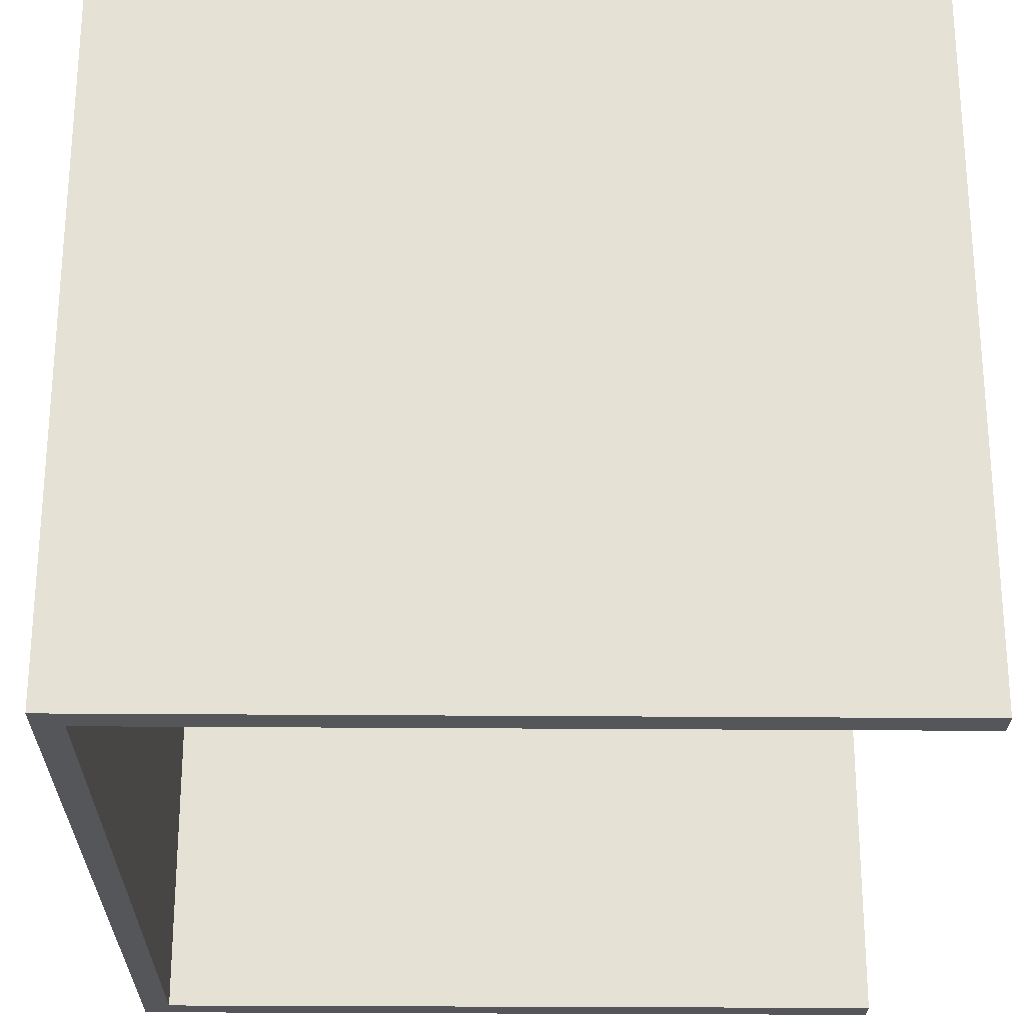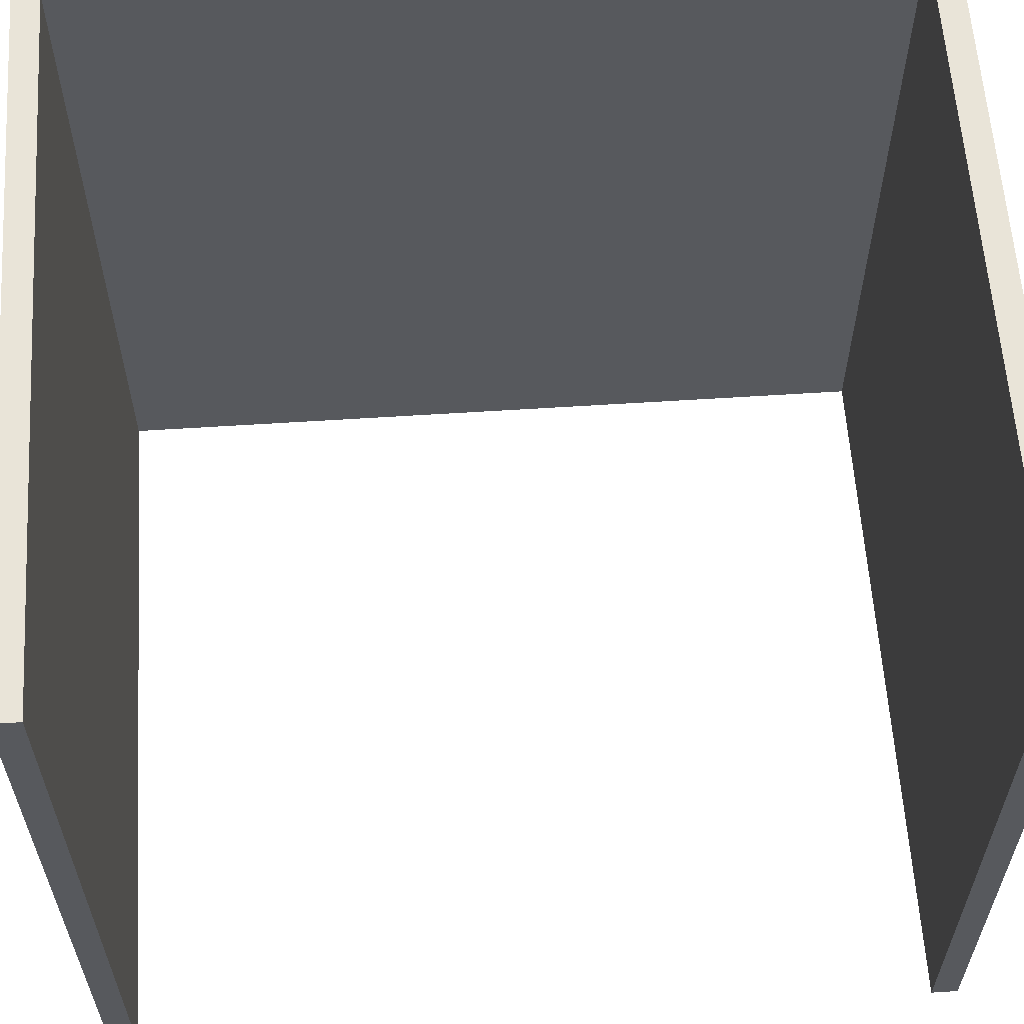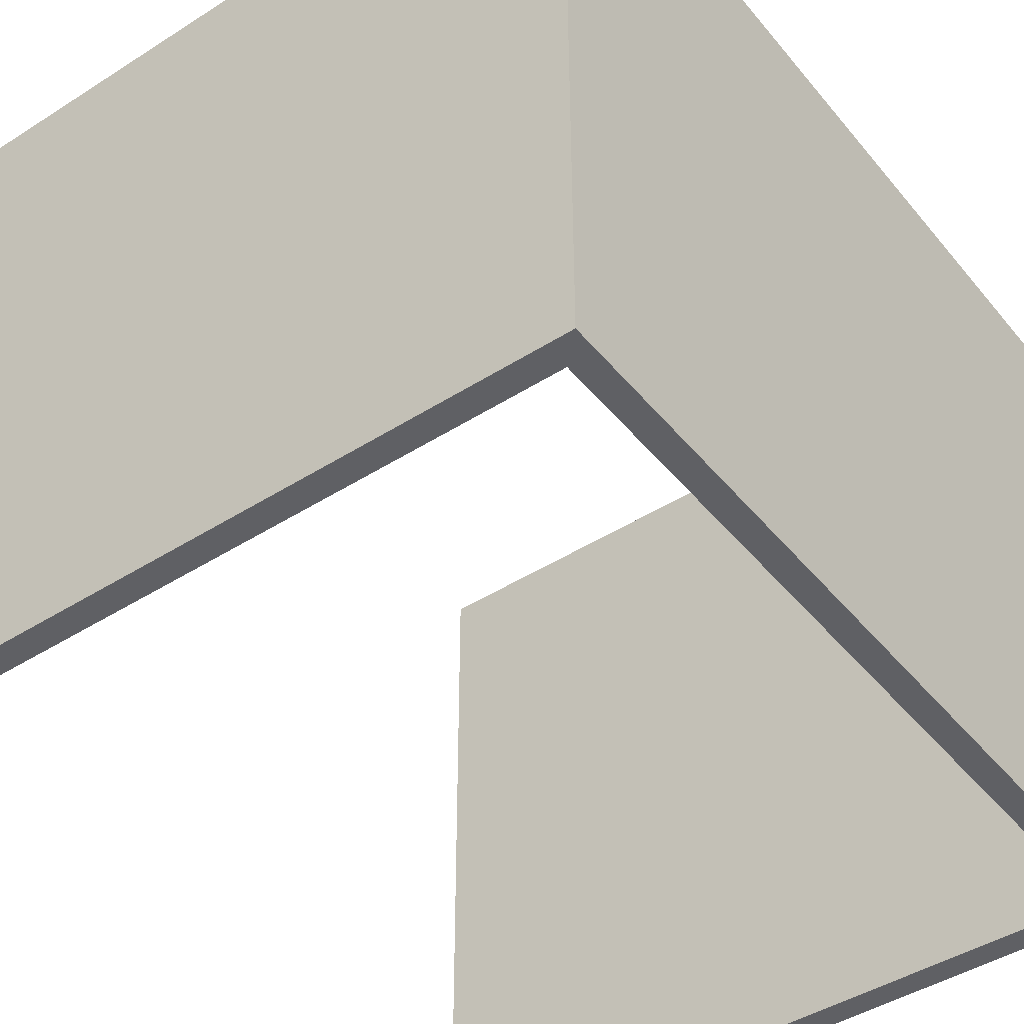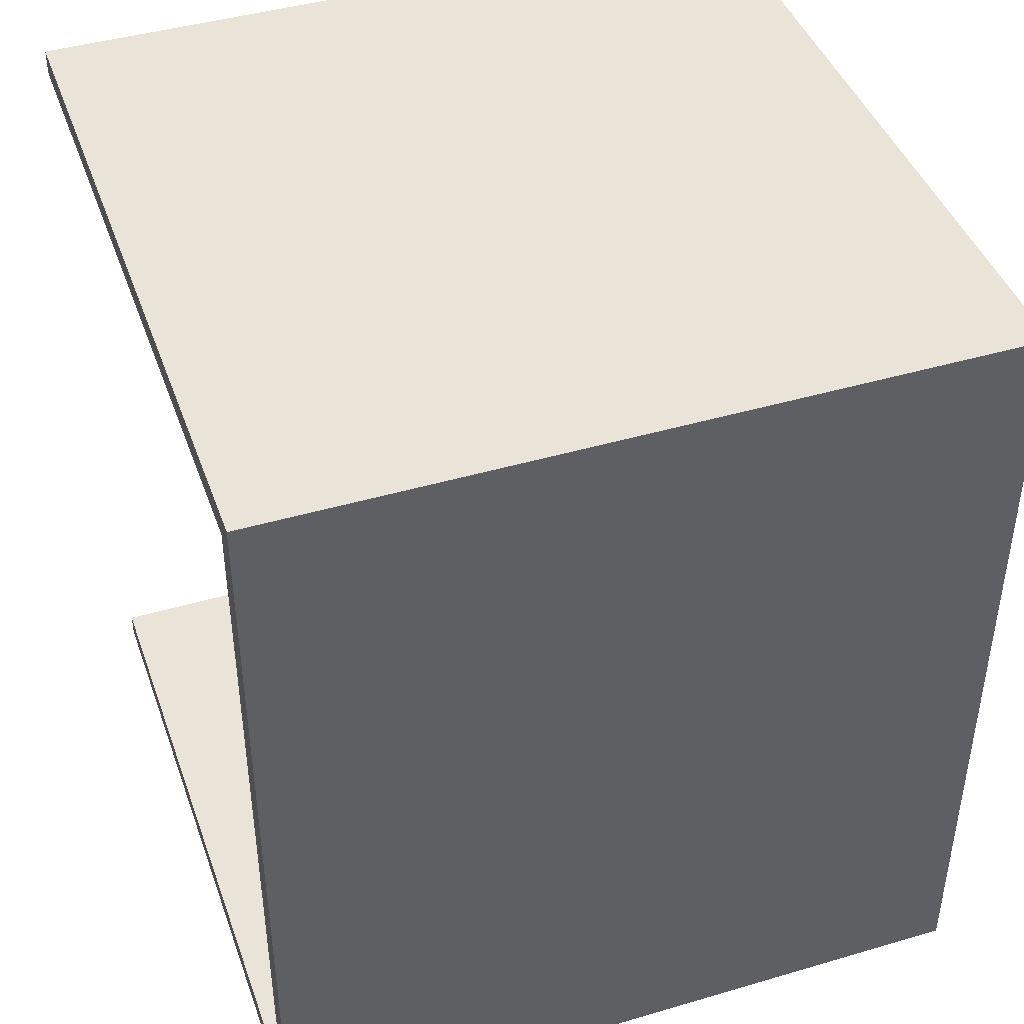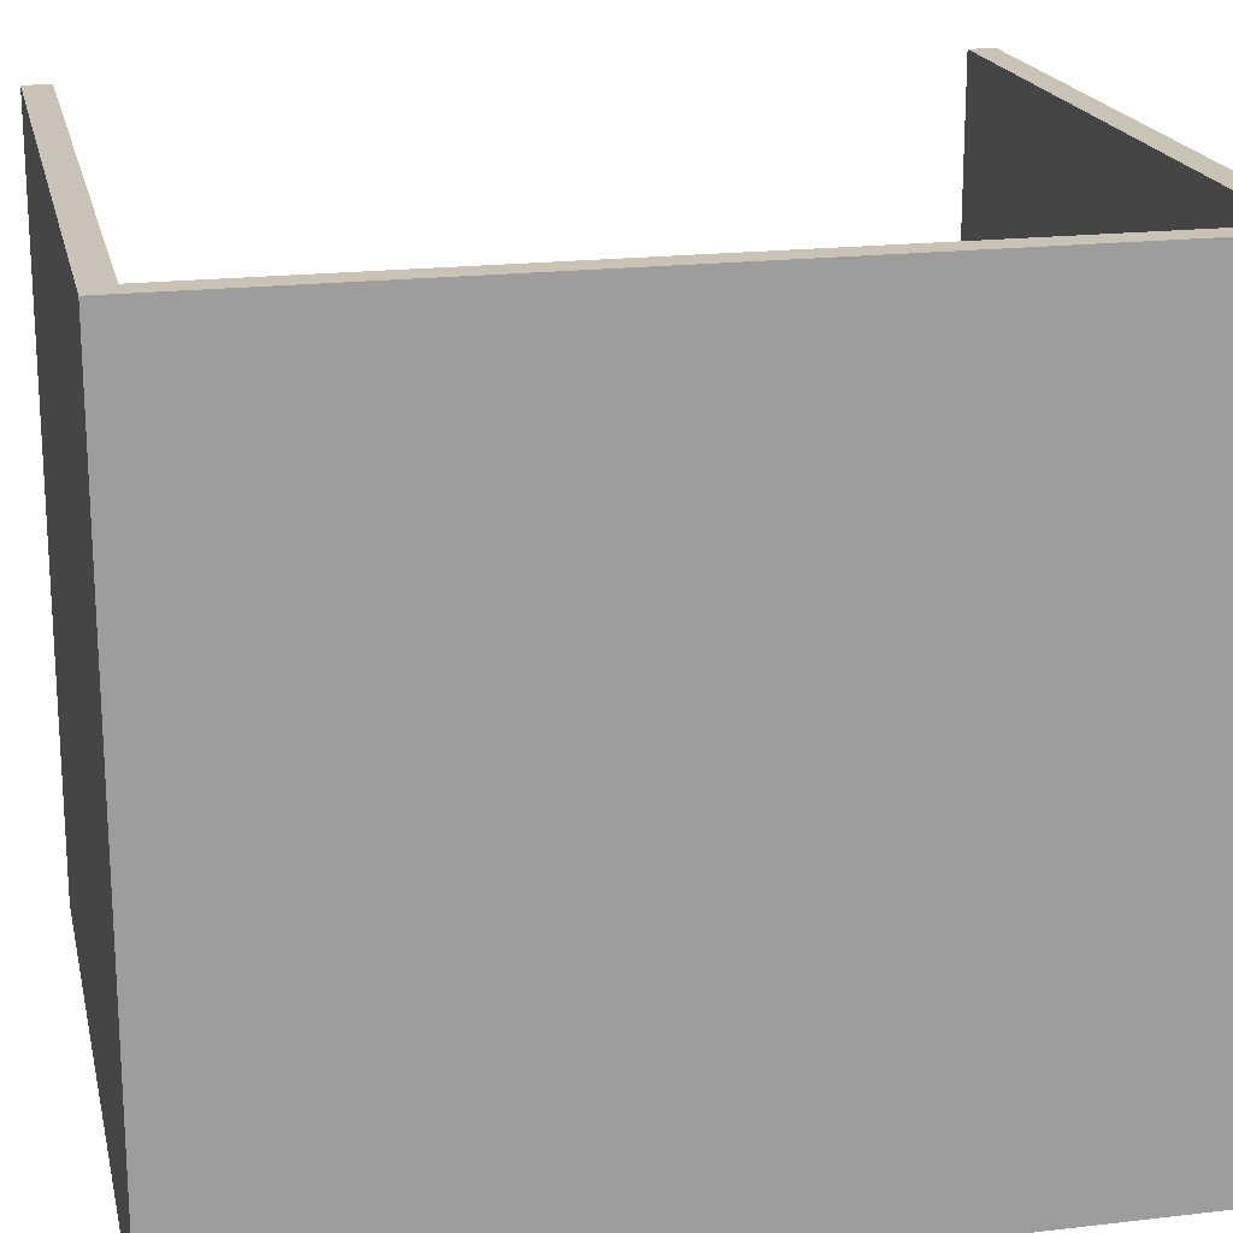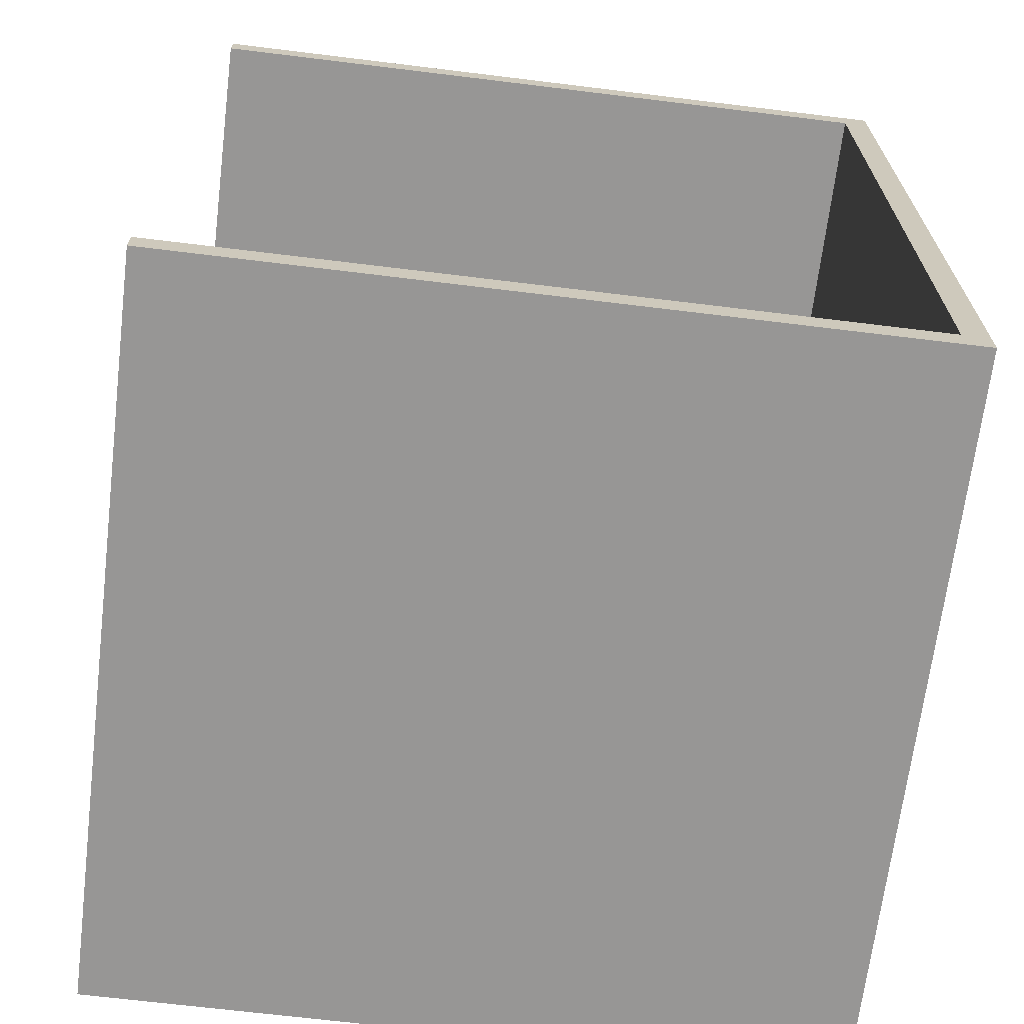
<metadata>
{"format":"obj","ext":"obj","renderer":"f3d","projection":"perspective","resolution":1024,"background":"white","views":[{"elev":-25.4,"azim":179.2,"up":"+Z"},{"elev":60.2,"azim":-93.8,"up":"+Z"},{"elev":-44.6,"azim":36.6,"up":"+Z"},{"elev":43.4,"azim":70.9,"up":"+Y"},{"elev":19.4,"azim":77.6,"up":"+Z"},{"elev":-67.9,"azim":-7.0,"up":"+Y"}]}
</metadata>
<code>
g Ceiling1
v -14 32 -14
v 14 32 -14
v -14 31 -14
v 14 31 -14
v 14 32 14
v 14 32 -14
v -14 32 14
v -14 32 -14
v 14 32 -14
v 14 32 14
v 14 31 -14
v 14 31 14
v 14 32 14
v -14 32 14
v 14 31 14
v -14 31 14
v -14 31 14
v -14 31 -14
v 14 31 14
v 14 31 -14
v -14 32 14
v -14 32 -14
v -14 31 14
v -14 31 -14
f 1 2 3
f 3 2 4
f 5 6 7
f 7 6 8
f 9 10 11
f 11 10 12
f 13 14 15
f 15 14 16
f 17 18 19
f 19 18 20
f 21 22 23
f 23 22 24
g Wall1
v 13 31 -14
v 14 31 -14
v 13 1 -14
v 14 1 -14
v 14 31 14
v 14 31 -14
v 13 31 14
v 13 31 -14
v 14 31 -14
v 14 31 14
v 14 1 -14
v 14 1 14
v 14 31 14
v 13 31 14
v 14 1 14
v 13 1 14
v 13 1 14
v 13 1 -14
v 14 1 14
v 14 1 -14
v 13 31 14
v 13 31 -14
v 13 1 14
v 13 1 -14
f 25 26 27
f 27 26 28
f 29 30 31
f 31 30 32
f 33 34 35
f 35 34 36
f 37 38 39
f 39 38 40
f 41 42 43
f 43 42 44
f 45 46 47
f 47 46 48
g Floor1
v 14 1 14
v -14 1 14
v 14 -1.907e-06 14
v -14 -1.907e-06 14
v -14 1 -14
v -14 1 14
v 14 1 -14
v 14 1 14
v -14 1 14
v -14 1 -14
v -14 -1.907e-06 14
v -14 -1.907e-06 -14
v -14 1 -14
v 14 1 -14
v -14 -1.907e-06 -14
v 14 -1.907e-06 -14
v 14 -1.907e-06 -14
v 14 -1.907e-06 14
v -14 -1.907e-06 -14
v -14 -1.907e-06 14
v 14 1 -14
v 14 1 14
v 14 -1.907e-06 -14
v 14 -1.907e-06 14
f 49 50 51
f 51 50 52
f 53 54 55
f 55 54 56
f 57 58 59
f 59 58 60
f 61 62 63
f 63 62 64
f 65 66 67
f 67 66 68
f 69 70 71
f 71 70 72

</code>
